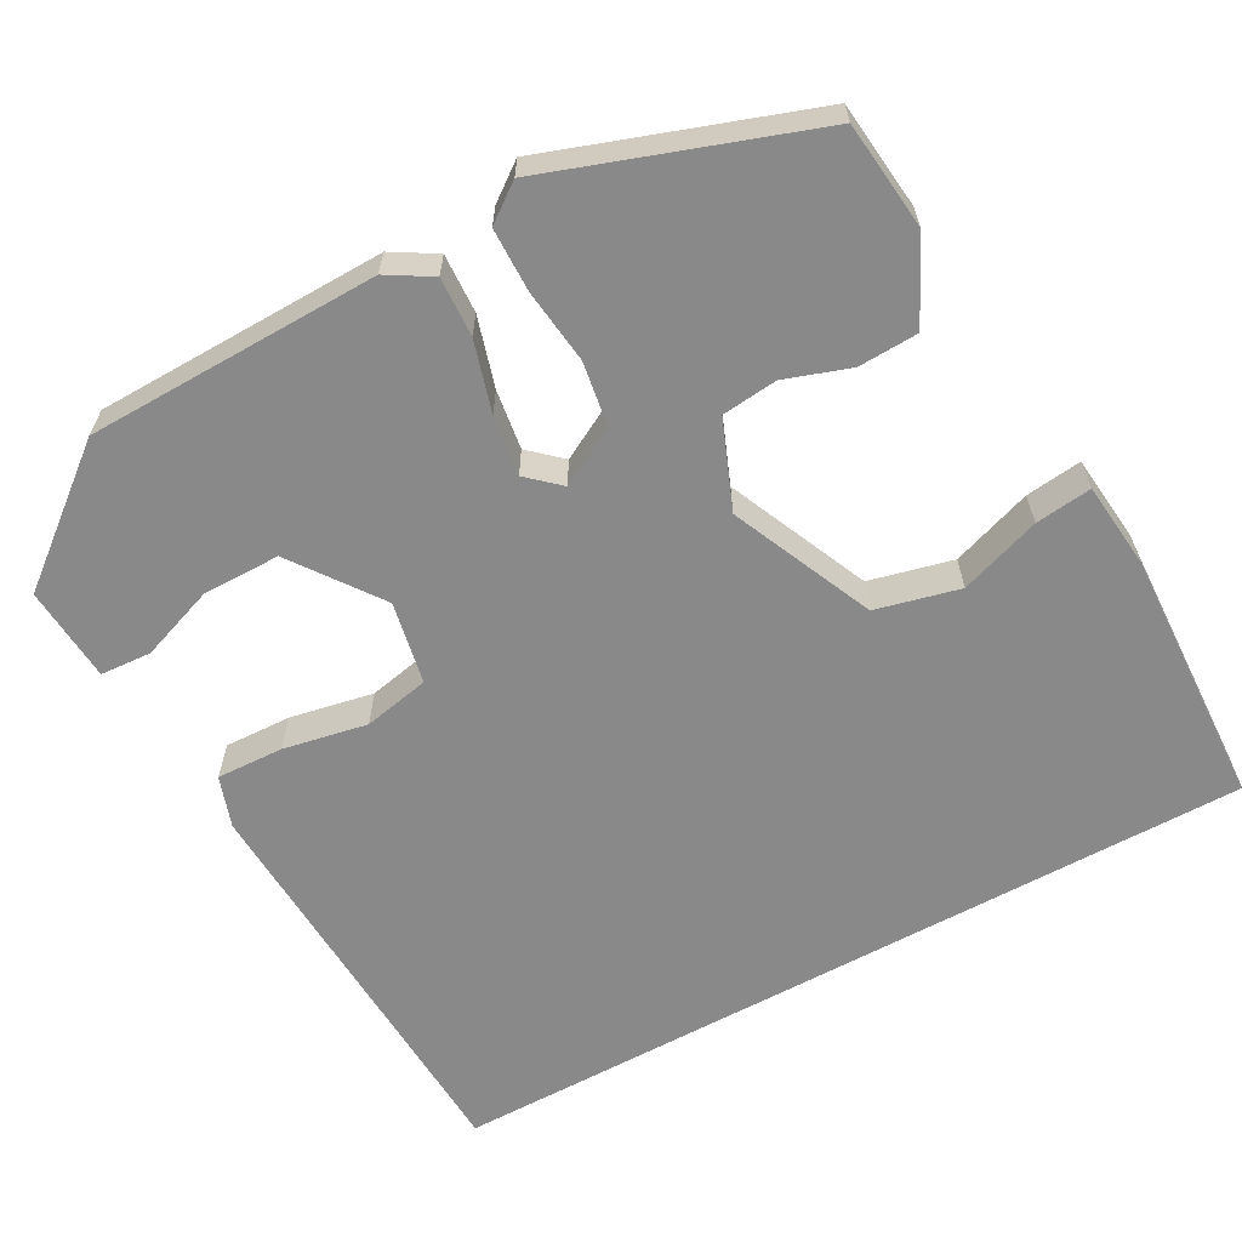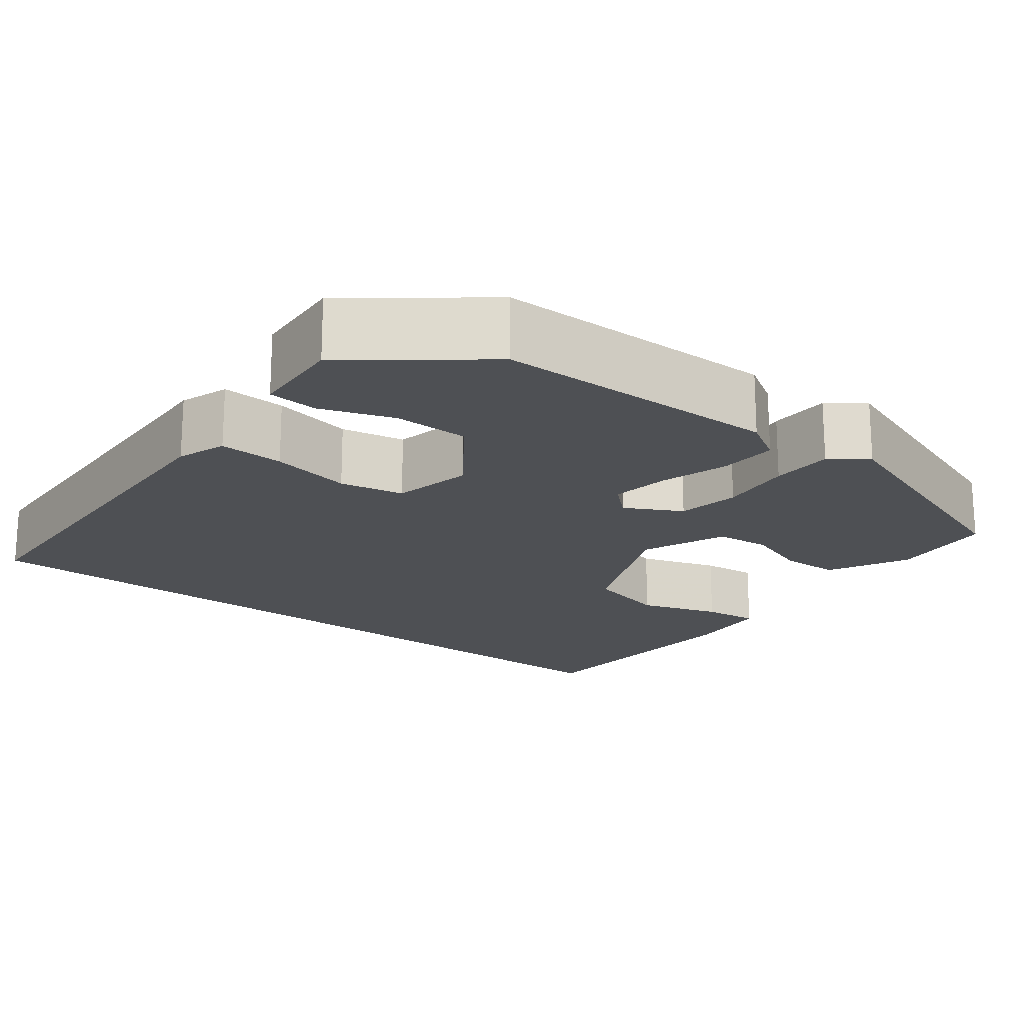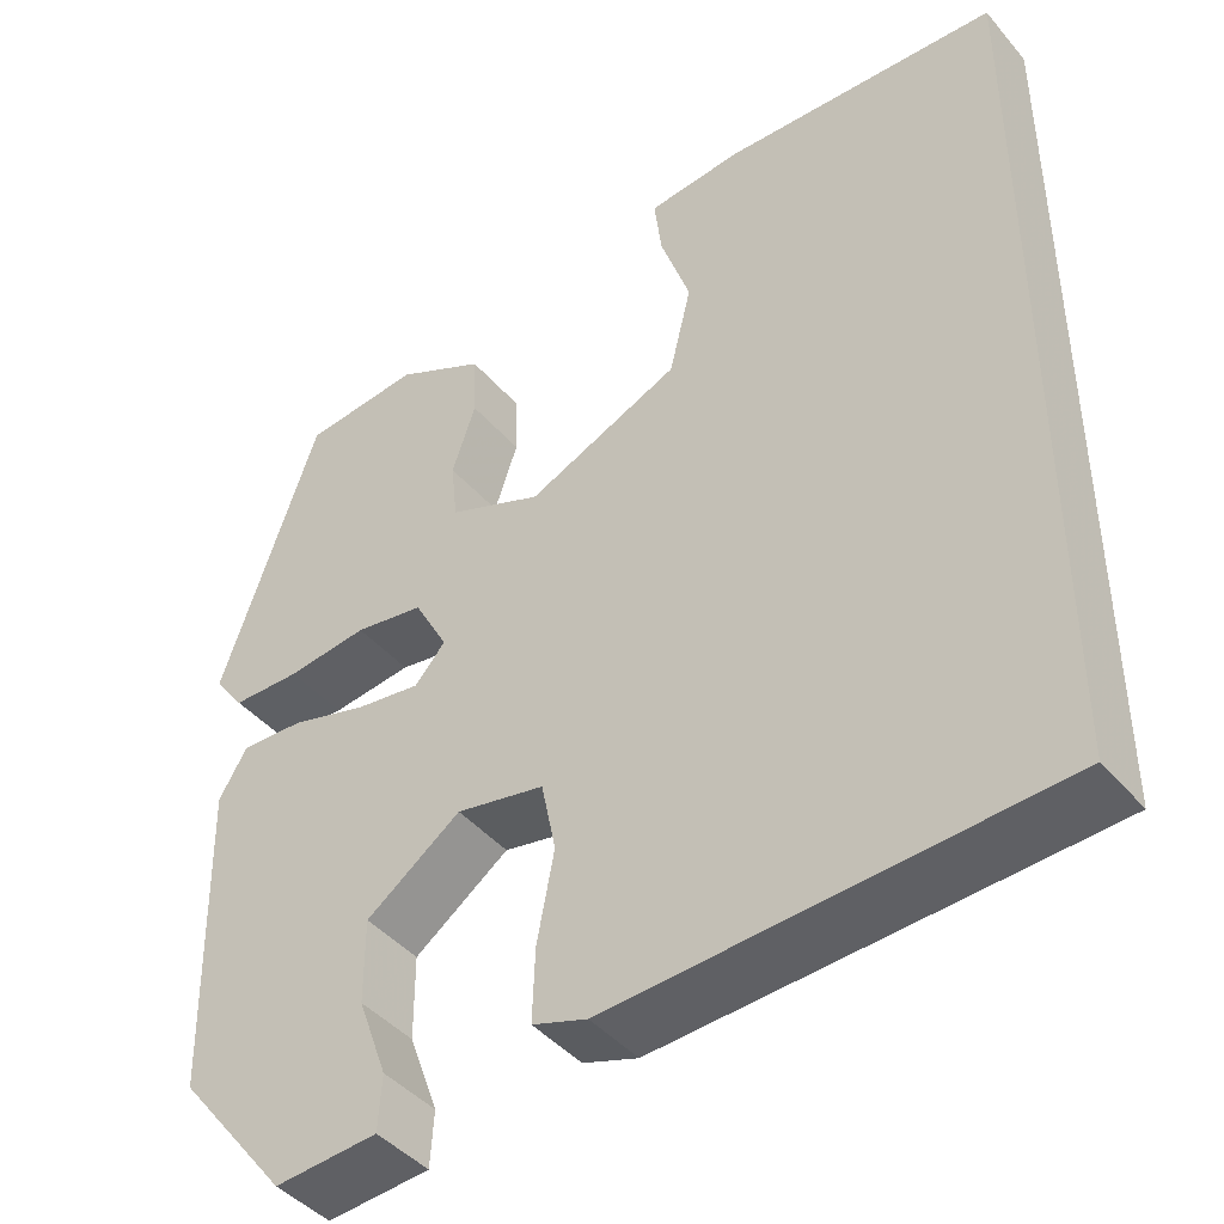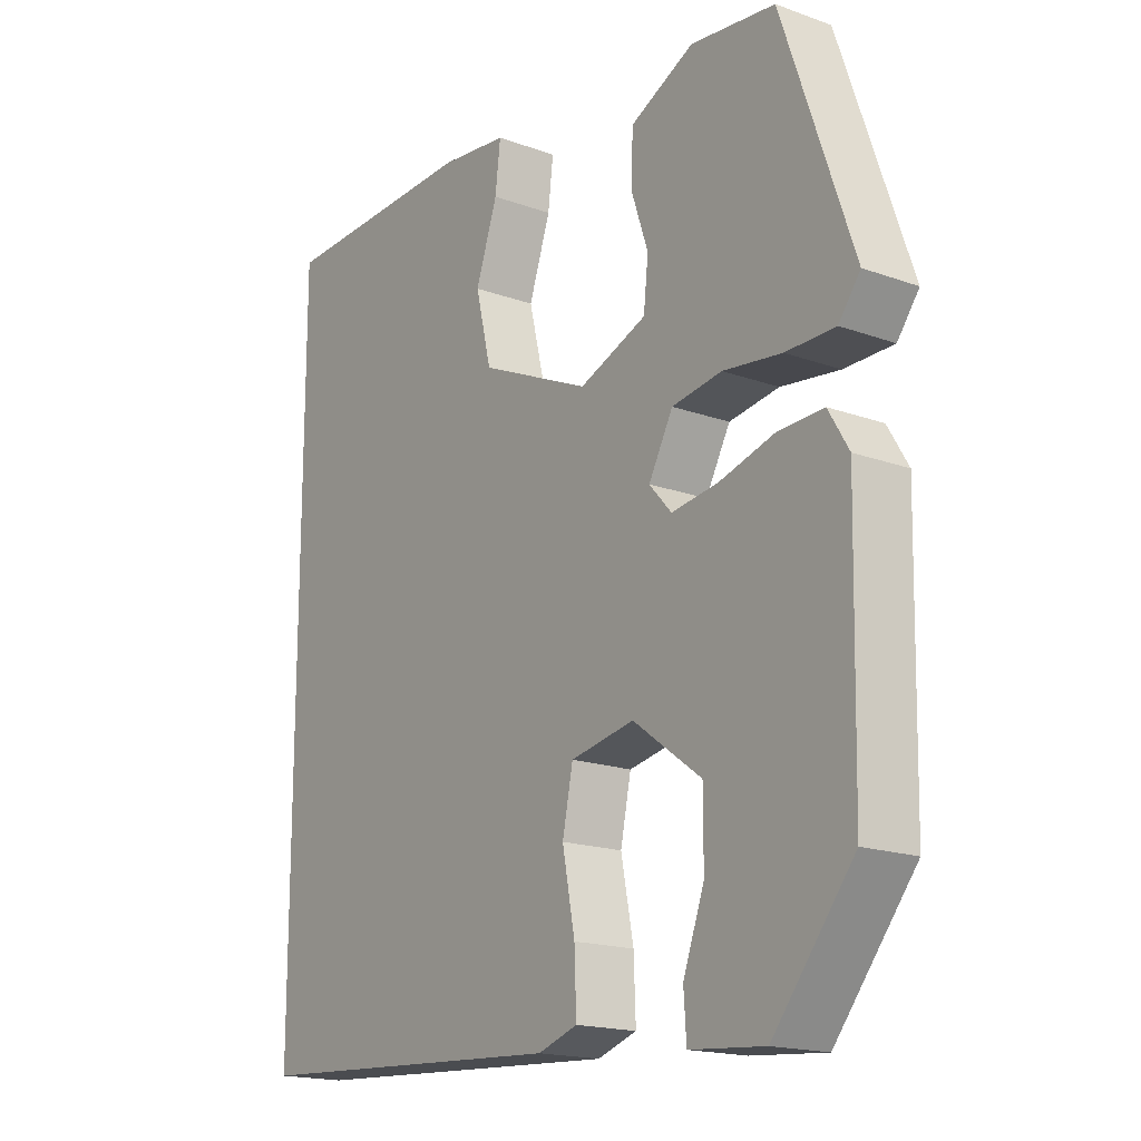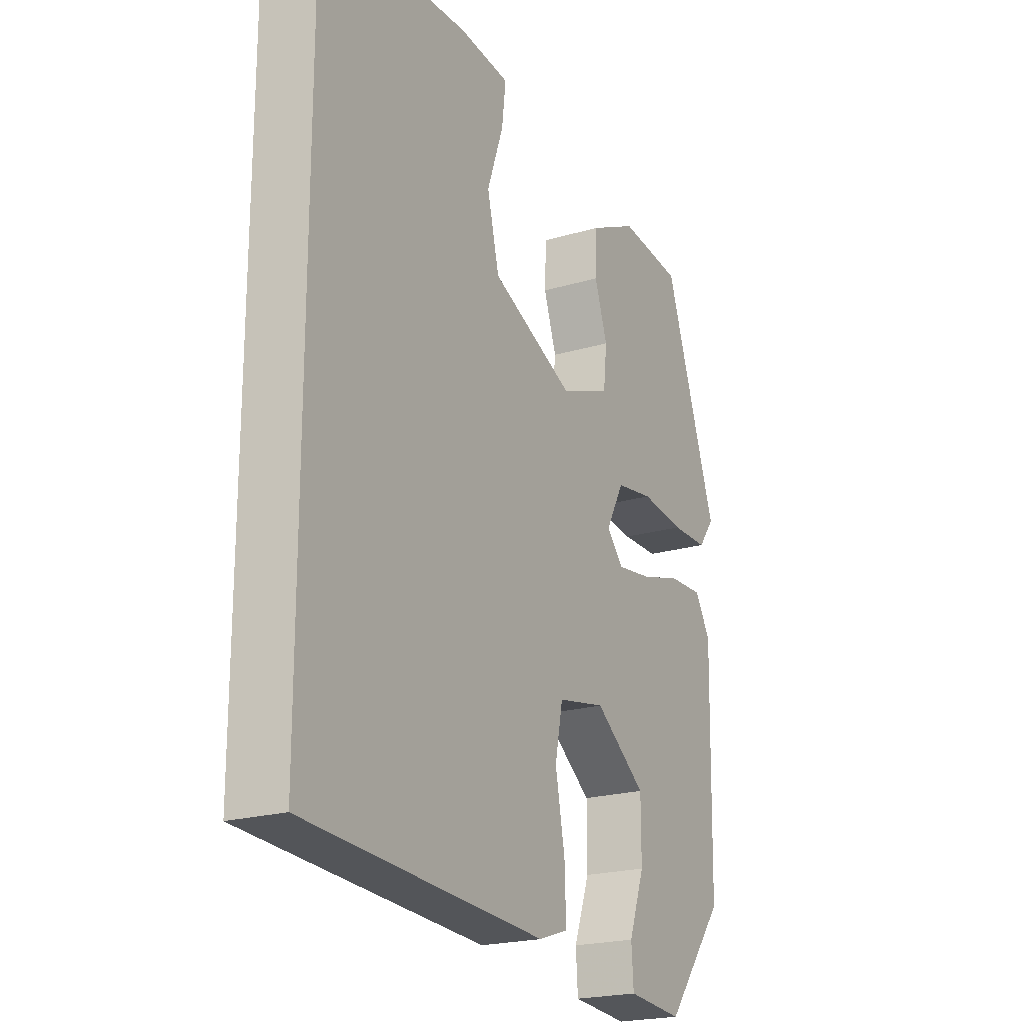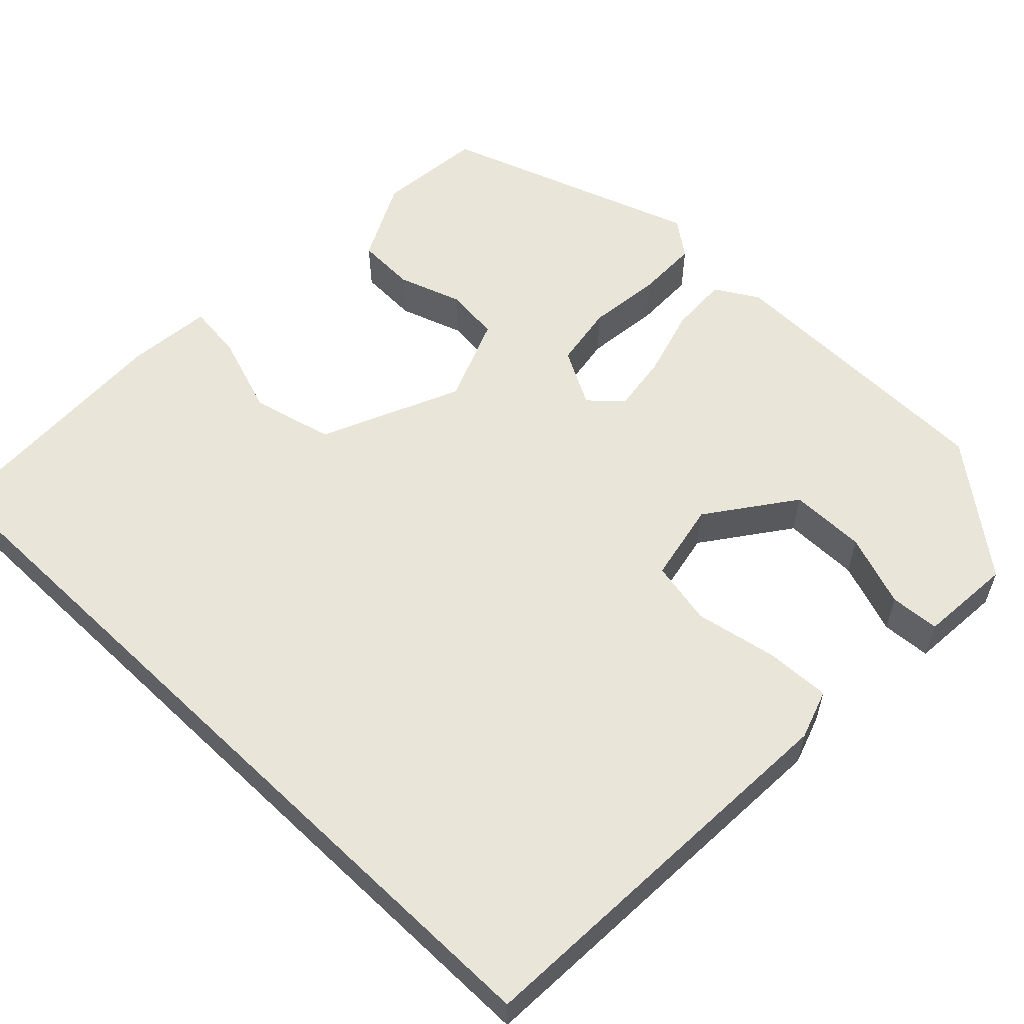
<metadata>
{"format":"obj","ext":"obj","renderer":"f3d","projection":"perspective","resolution":1024,"background":"white","views":[{"elev":-63.1,"azim":-61.4,"up":"+Y"},{"elev":-18.9,"azim":-128.3,"up":"+Y"},{"elev":-43.4,"azim":37.1,"up":"+Z"},{"elev":-17.5,"azim":-125.7,"up":"+Z"},{"elev":-21.3,"azim":118.0,"up":"+Z"},{"elev":57.8,"azim":133.8,"up":"+Y"}]}
</metadata>
<code>
v -0.448 0.07 -0.349
v -0.455 0.07 -0.002
v -0.424 0.07 0.05
v -0.354 0.07 0.047
v -0.271 0.07 0.023
v -0.2 0.07 0.013
v -0.166 0.07 0.051
v -0.203 0.07 0.119
v -0.279 0.07 0.131
v -0.368 0.07 0.12
v -0.443 0.07 0.121
v -0.476 0.07 0.165
v -0.369 0.07 0.475
v -0.241 0.07 0.489
v -0.144 0.07 0.441
v -0.141 0.07 0.37
v -0.167 0.07 0.293
v -0.16 0.07 0.227
v -0.057 0.07 0.186
v 0.111 0.07 0.261
v 0.135 0.07 0.36
v 0.102 0.07 0.456
v 0.094 0.07 0.523
v 0.197 0.07 0.534
v 0.5 0.07 0.522
v 0.5 0.07 -0.444
v 0.014 0.07 -0.471
v -0.046 0.07 -0.451
v -0.043 0.07 -0.372
v -0.024 0.07 -0.273
v -0.04 0.07 -0.195
v -0.137 0.07 -0.176
v -0.241 0.07 -0.252
v -0.241 0.07 -0.344
v -0.209 0.07 -0.432
v -0.213 0.07 -0.492
v -0.326 0.07 -0.501
v -0.448 0 -0.349
v -0.455 0 -0.002
v -0.424 0 0.05
v -0.354 0 0.047
v -0.271 0 0.023
v -0.2 0 0.013
v -0.166 0 0.051
v -0.203 0 0.119
v -0.279 0 0.131
v -0.368 0 0.12
v -0.443 0 0.121
v -0.476 0 0.165
v -0.369 0 0.475
v -0.241 0 0.489
v -0.144 0 0.441
v -0.141 0 0.37
v -0.167 0 0.293
v -0.16 0 0.227
v -0.057 0 0.186
v 0.111 0 0.261
v 0.135 0 0.36
v 0.102 0 0.456
v 0.094 0 0.523
v 0.197 0 0.534
v 0.5 0 0.522
v 0.5 0 -0.444
v 0.014 0 -0.471
v -0.046 0 -0.451
v -0.043 0 -0.372
v -0.024 0 -0.273
v -0.04 0 -0.195
v -0.137 0 -0.176
v -0.241 0 -0.252
v -0.241 0 -0.344
v -0.209 0 -0.432
v -0.213 0 -0.492
v -0.326 0 -0.501
f 1 2 3
f 37 1 3
f 36 37 3
f 35 36 3
f 34 35 3
f 3 4 5
f 34 3 5
f 33 34 5
f 32 33 5 6
f 31 32 6 7
f 28 29 30
f 27 28 30
f 26 27 30
f 25 26 30
f 24 25 30
f 21 22 23 24
f 20 21 24
f 20 24 30
f 19 20 30 31
f 15 16 17
f 14 15 17
f 13 14 17
f 12 13 17
f 11 12 17
f 10 11 17
f 9 10 17
f 8 9 17 18
f 7 8 18 19
f 7 19 31
f 40 39 38
f 40 38 74
f 40 74 73
f 40 73 72
f 40 72 71
f 42 41 40
f 42 40 71
f 42 71 70
f 43 42 70 69
f 44 43 69 68
f 67 66 65
f 67 65 64
f 67 64 63
f 67 63 62
f 67 62 61
f 61 60 59 58
f 61 58 57
f 67 61 57
f 68 67 57 56
f 54 53 52
f 54 52 51
f 54 51 50
f 54 50 49
f 54 49 48
f 54 48 47
f 54 47 46
f 55 54 46 45
f 56 55 45 44
f 68 56 44
f 1 38 39 2
f 2 39 40 3
f 3 40 41 4
f 4 41 42 5
f 5 42 43 6
f 6 43 44 7
f 7 44 45 8
f 8 45 46 9
f 9 46 47 10
f 10 47 48 11
f 11 48 49 12
f 12 49 50 13
f 13 50 51 14
f 14 51 52 15
f 15 52 53 16
f 16 53 54 17
f 17 54 55 18
f 18 55 56 19
f 19 56 57 20
f 20 57 58 21
f 21 58 59 22
f 22 59 60 23
f 23 60 61 24
f 24 61 62 25
f 25 62 63 26
f 26 63 64 27
f 27 64 65 28
f 28 65 66 29
f 29 66 67 30
f 30 67 68 31
f 31 68 69 32
f 32 69 70 33
f 33 70 71 34
f 34 71 72 35
f 35 72 73 36
f 36 73 74 37
f 37 74 38 1

</code>
